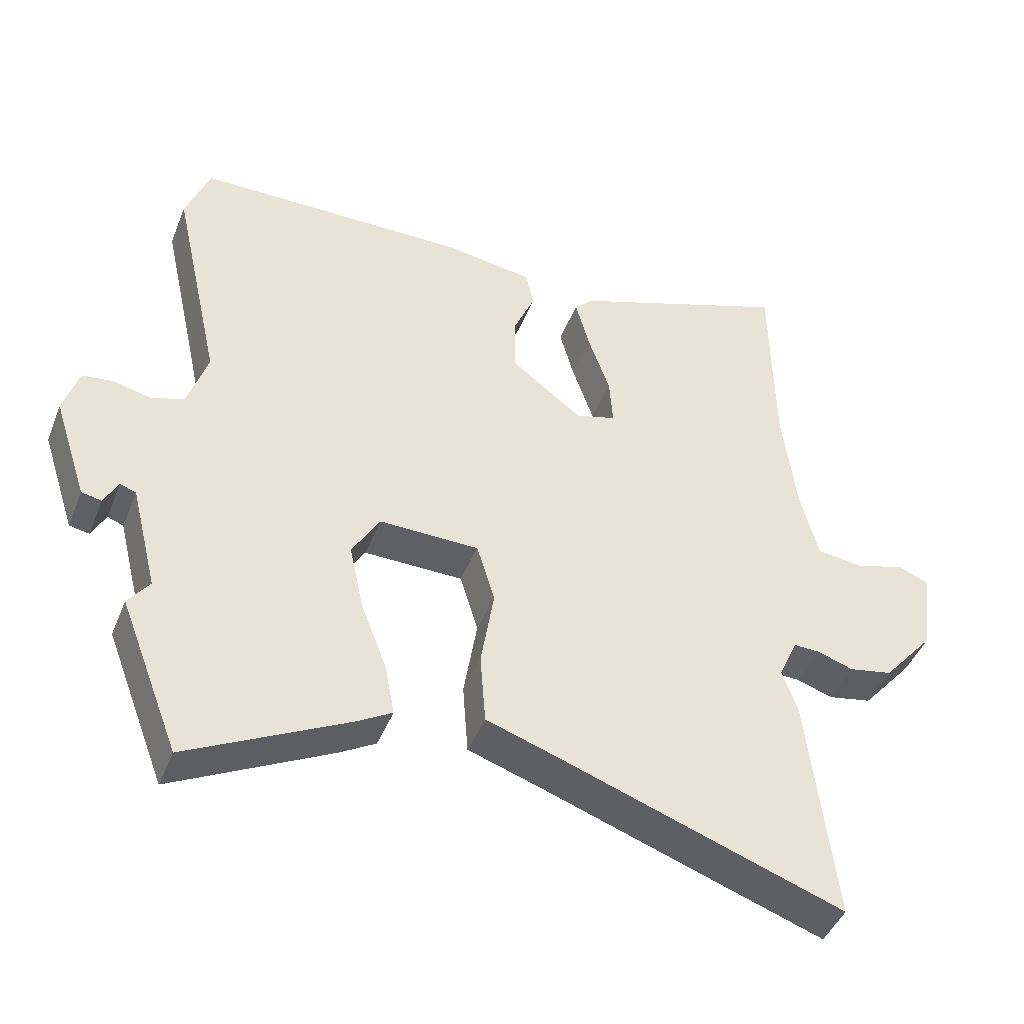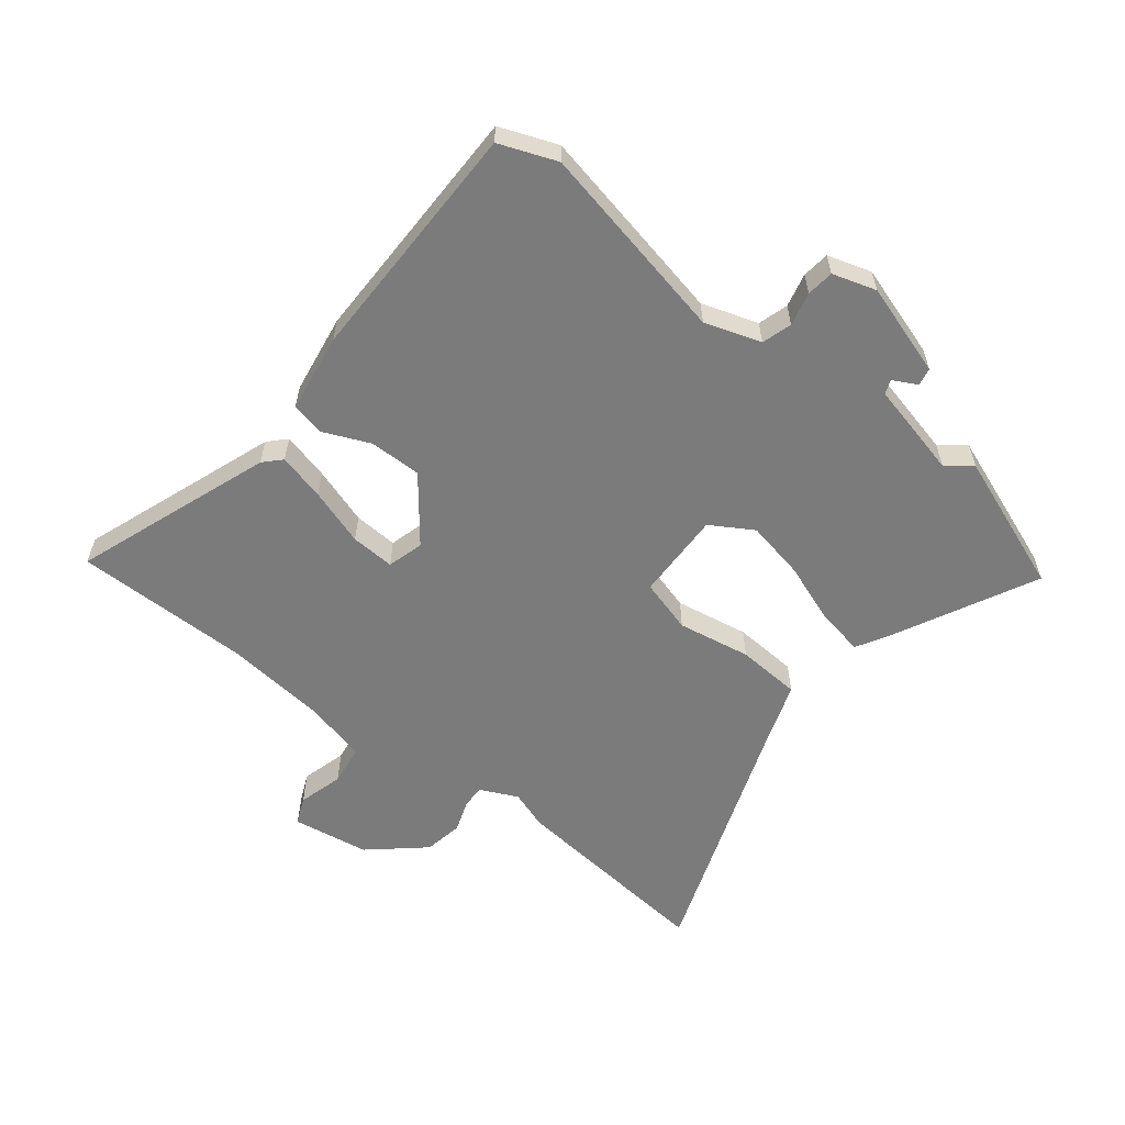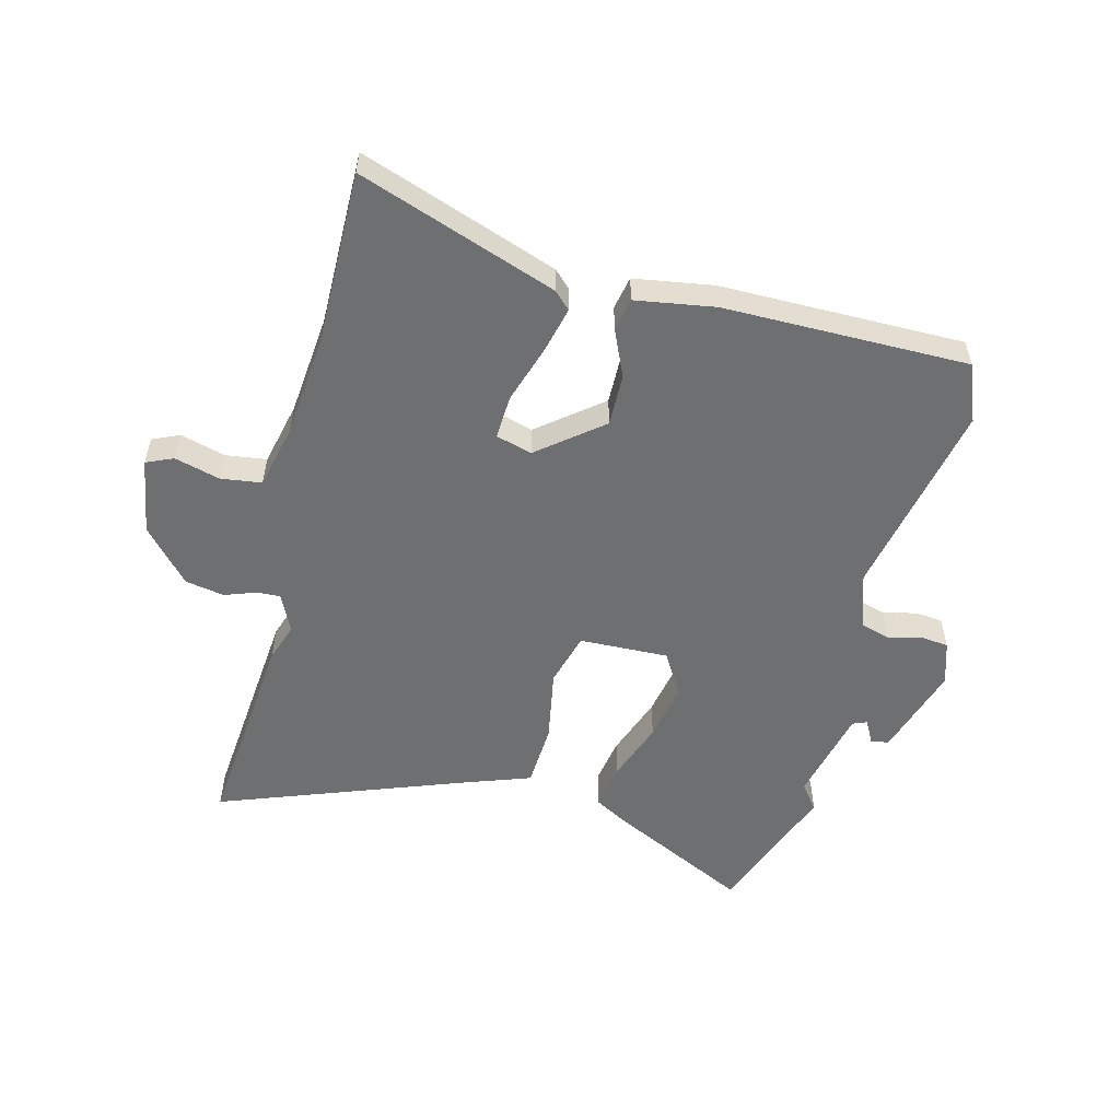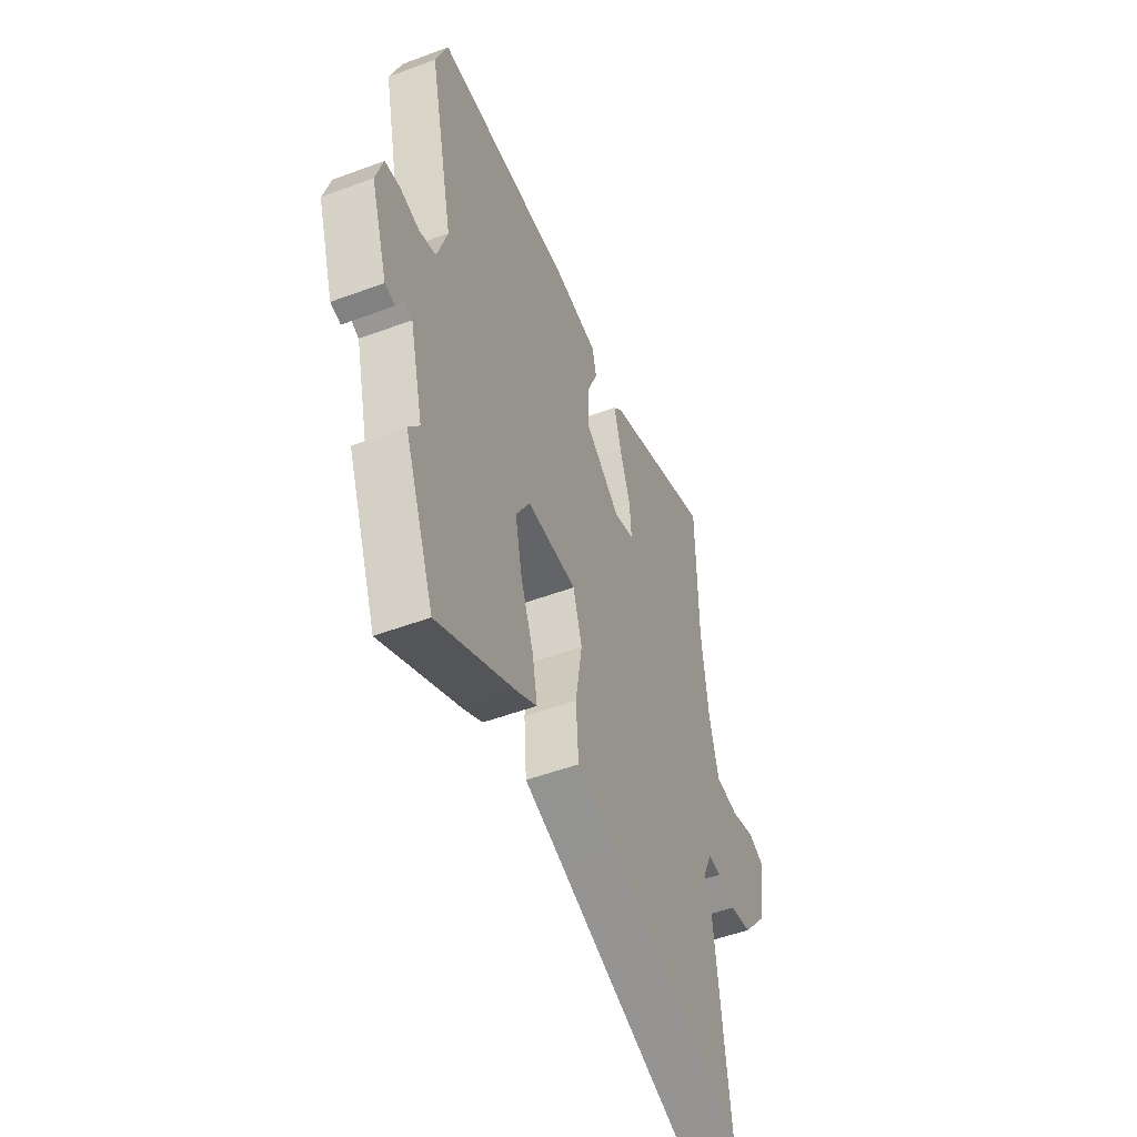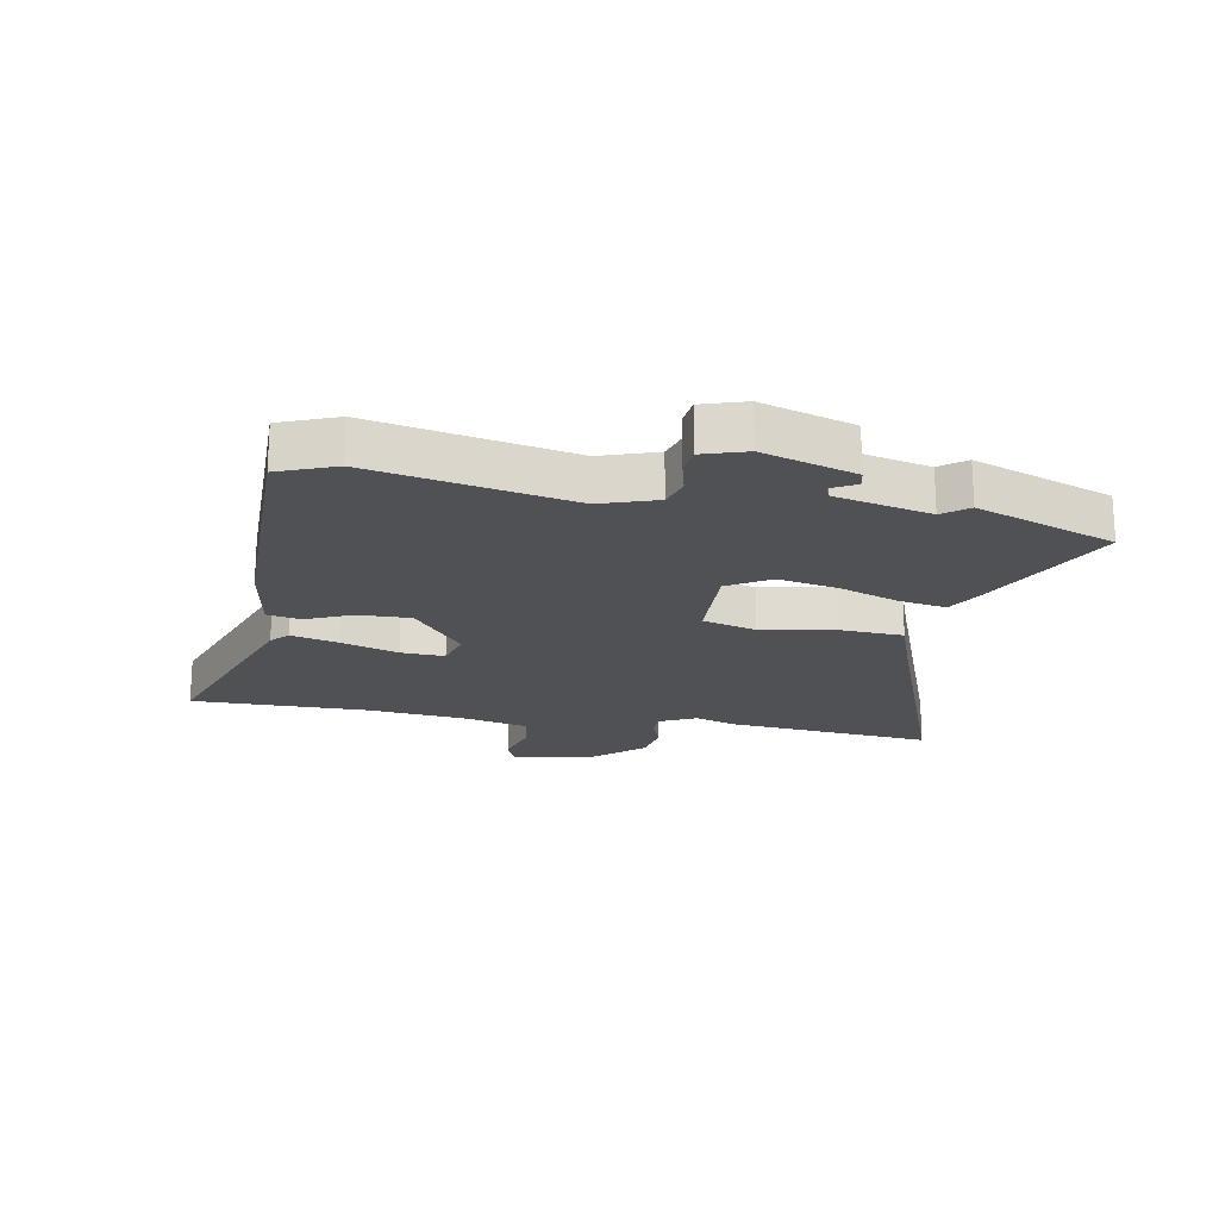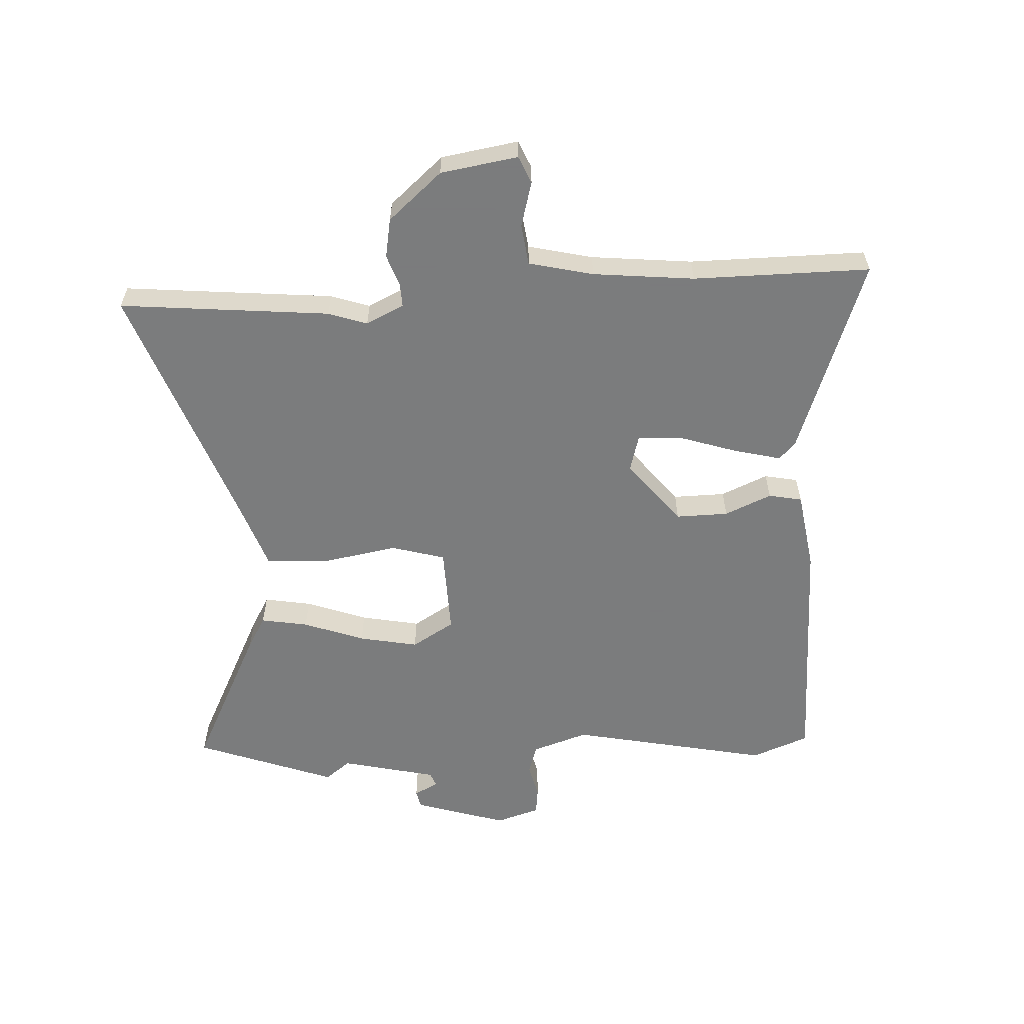
<metadata>
{"format":"obj","ext":"obj","renderer":"f3d","projection":"perspective","resolution":1024,"background":"white","views":[{"elev":-44.9,"azim":158.9,"up":"+Z"},{"elev":-58.5,"azim":52.5,"up":"+Y"},{"elev":-54.5,"azim":-13.3,"up":"+Y"},{"elev":-50.6,"azim":112.2,"up":"+Z"},{"elev":-20.1,"azim":80.7,"up":"+Y"},{"elev":-58.6,"azim":-86.1,"up":"+Y"}]}
</metadata>
<code>
v 0.495 0.07 0.514
v 0.531 0.07 0.417
v 0.457 0.07 0.083
v 0.487 0.07 -0.012
v 0.537 0.07 -0.028
v 0.594 0.07 -0.015
v 0.64 0.07 -0.021
v 0.662 0.07 -0.095
v 0.611 0.07 -0.25
v 0.581 0.07 -0.256
v 0.56 0.07 -0.215
v 0.536 0.07 -0.224
v 0.496 0.07 -0.384
v 0.528 0.07 -0.427
v 0.438 0.07 -0.66
v 0.2 0.07 -0.537
v 0.146 0.07 -0.505
v 0.161 0.07 -0.426
v 0.2 0.07 -0.324
v 0.221 0.07 -0.225
v 0.179 0.07 -0.153
v 0.029 0.07 -0.155
v 0.002 0.07 -0.245
v 0.022 0.07 -0.369
v 0.014 0.07 -0.477
v -0.097 0.07 -0.514
v -0.518 0.07 -0.661
v -0.479 0.07 -0.309
v -0.456 0.07 -0.244
v -0.485 0.07 -0.18
v -0.525 0.07 -0.181
v -0.578 0.07 -0.199
v -0.644 0.07 -0.186
v -0.721 0.07 -0.095
v -0.74 0.07 0.035
v -0.694 0.07 0.054
v -0.618 0.07 0.032
v -0.549 0.07 0.04
v -0.522 0.07 0.148
v -0.502 0.07 0.318
v -0.499 0.07 0.615
v -0.168 0.07 0.491
v -0.14 0.07 0.463
v -0.161 0.07 0.384
v -0.194 0.07 0.288
v -0.199 0.07 0.214
v -0.138 0.07 0.196
v -0.03 0.07 0.279
v -0.03 0.07 0.367
v -0.063 0.07 0.446
v -0.051 0.07 0.502
v 0.083 0.07 0.521
v 0.495 0 0.514
v 0.531 0 0.417
v 0.457 0 0.083
v 0.487 0 -0.012
v 0.537 0 -0.028
v 0.594 0 -0.015
v 0.64 0 -0.021
v 0.662 0 -0.095
v 0.611 0 -0.25
v 0.581 0 -0.256
v 0.56 0 -0.215
v 0.536 0 -0.224
v 0.496 0 -0.384
v 0.528 0 -0.427
v 0.438 0 -0.66
v 0.2 0 -0.537
v 0.146 0 -0.505
v 0.161 0 -0.426
v 0.2 0 -0.324
v 0.221 0 -0.225
v 0.179 0 -0.153
v 0.029 0 -0.155
v 0.002 0 -0.245
v 0.022 0 -0.369
v 0.014 0 -0.477
v -0.097 0 -0.514
v -0.518 0 -0.661
v -0.479 0 -0.309
v -0.456 0 -0.244
v -0.485 0 -0.18
v -0.525 0 -0.181
v -0.578 0 -0.199
v -0.644 0 -0.186
v -0.721 0 -0.095
v -0.74 0 0.035
v -0.694 0 0.054
v -0.618 0 0.032
v -0.549 0 0.04
v -0.522 0 0.148
v -0.502 0 0.318
v -0.499 0 0.615
v -0.168 0 0.491
v -0.14 0 0.463
v -0.161 0 0.384
v -0.194 0 0.288
v -0.199 0 0.214
v -0.138 0 0.196
v -0.03 0 0.279
v -0.03 0 0.367
v -0.063 0 0.446
v -0.051 0 0.502
v 0.083 0 0.521
f 1 2 3
f 52 1 3
f 51 52 3
f 50 51 3
f 49 50 3
f 48 49 3 4
f 47 48 4
f 46 47 4
f 43 44 45
f 42 43 45
f 41 42 45
f 40 41 45
f 39 40 45 46
f 38 39 46 4
f 35 36 37
f 34 35 37
f 33 34 37
f 32 33 37
f 31 32 37
f 38 4 5
f 37 38 5
f 31 37 5
f 30 31 5
f 26 27 28 29
f 26 29 30
f 25 26 30
f 24 25 30
f 23 24 30
f 22 23 30
f 17 18 19
f 16 17 19
f 15 16 19
f 14 15 19
f 13 14 19
f 12 13 19 20
f 11 12 20 21
f 9 10 11
f 8 9 11
f 7 8 11
f 6 7 11
f 5 6 11
f 22 30 5
f 21 22 5
f 5 11 21
f 55 54 53
f 55 53 104
f 55 104 103
f 55 103 102
f 55 102 101
f 56 55 101 100
f 56 100 99
f 56 99 98
f 97 96 95
f 97 95 94
f 97 94 93
f 97 93 92
f 98 97 92 91
f 56 98 91 90
f 89 88 87
f 89 87 86
f 89 86 85
f 89 85 84
f 89 84 83
f 57 56 90
f 57 90 89
f 57 89 83
f 57 83 82
f 81 80 79 78
f 82 81 78
f 82 78 77
f 82 77 76
f 82 76 75
f 82 75 74
f 71 70 69
f 71 69 68
f 71 68 67
f 71 67 66
f 71 66 65
f 72 71 65 64
f 73 72 64 63
f 63 62 61
f 63 61 60
f 63 60 59
f 63 59 58
f 63 58 57
f 57 82 74
f 57 74 73
f 73 63 57
f 1 53 54 2
f 2 54 55 3
f 3 55 56 4
f 4 56 57 5
f 5 57 58 6
f 6 58 59 7
f 7 59 60 8
f 8 60 61 9
f 9 61 62 10
f 10 62 63 11
f 11 63 64 12
f 12 64 65 13
f 13 65 66 14
f 14 66 67 15
f 15 67 68 16
f 16 68 69 17
f 17 69 70 18
f 18 70 71 19
f 19 71 72 20
f 20 72 73 21
f 21 73 74 22
f 22 74 75 23
f 23 75 76 24
f 24 76 77 25
f 25 77 78 26
f 26 78 79 27
f 27 79 80 28
f 28 80 81 29
f 29 81 82 30
f 30 82 83 31
f 31 83 84 32
f 32 84 85 33
f 33 85 86 34
f 34 86 87 35
f 35 87 88 36
f 36 88 89 37
f 37 89 90 38
f 38 90 91 39
f 39 91 92 40
f 40 92 93 41
f 41 93 94 42
f 42 94 95 43
f 43 95 96 44
f 44 96 97 45
f 45 97 98 46
f 46 98 99 47
f 47 99 100 48
f 48 100 101 49
f 49 101 102 50
f 50 102 103 51
f 51 103 104 52
f 52 104 53 1

</code>
